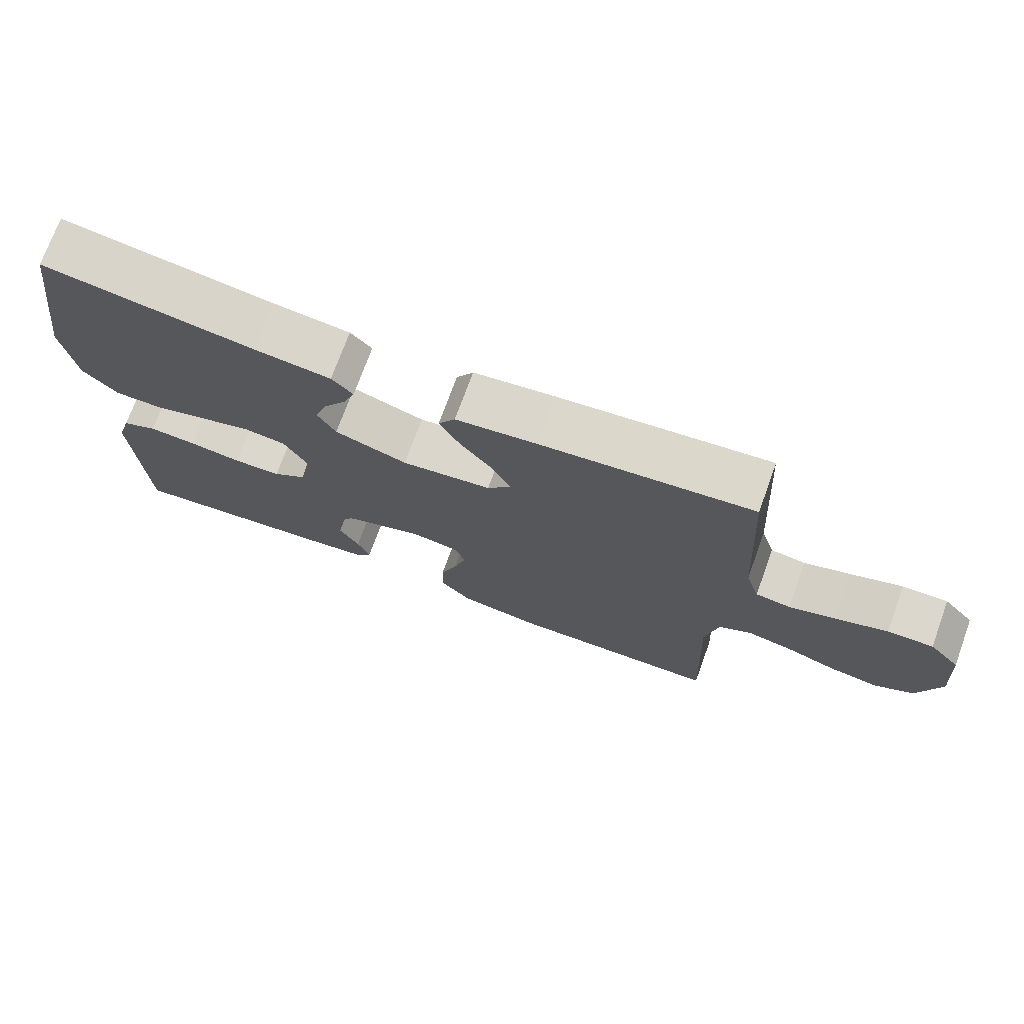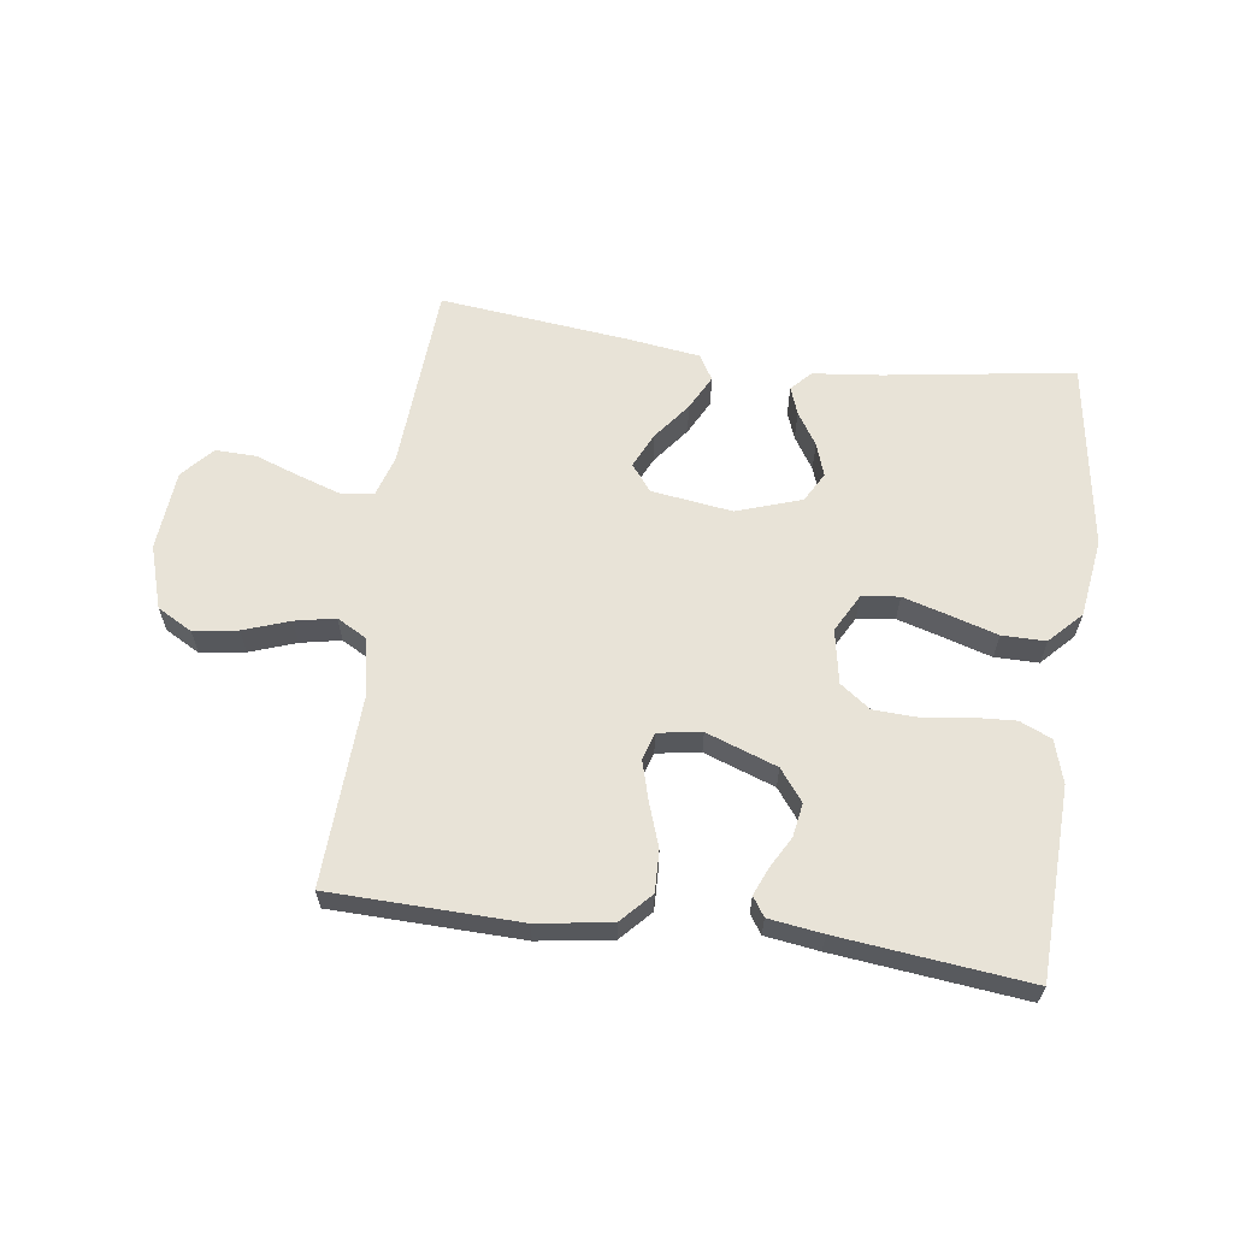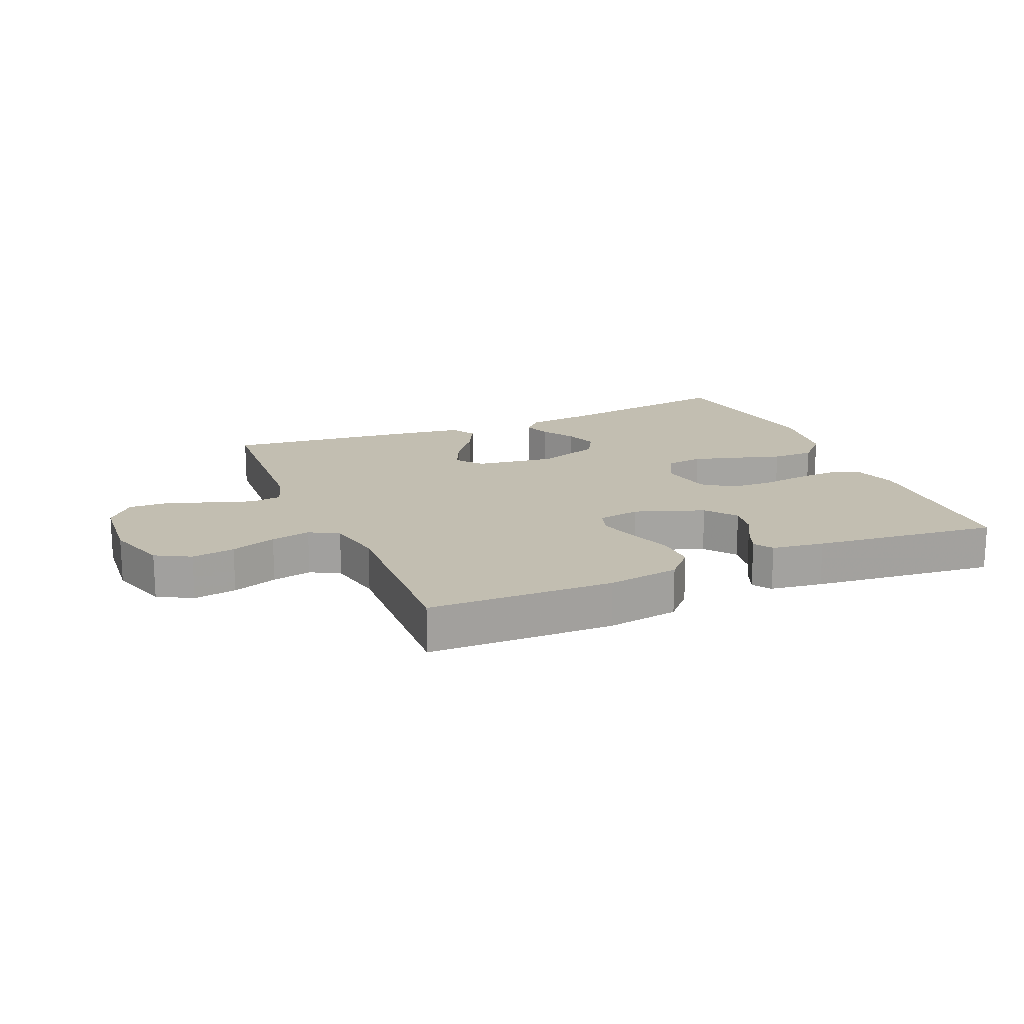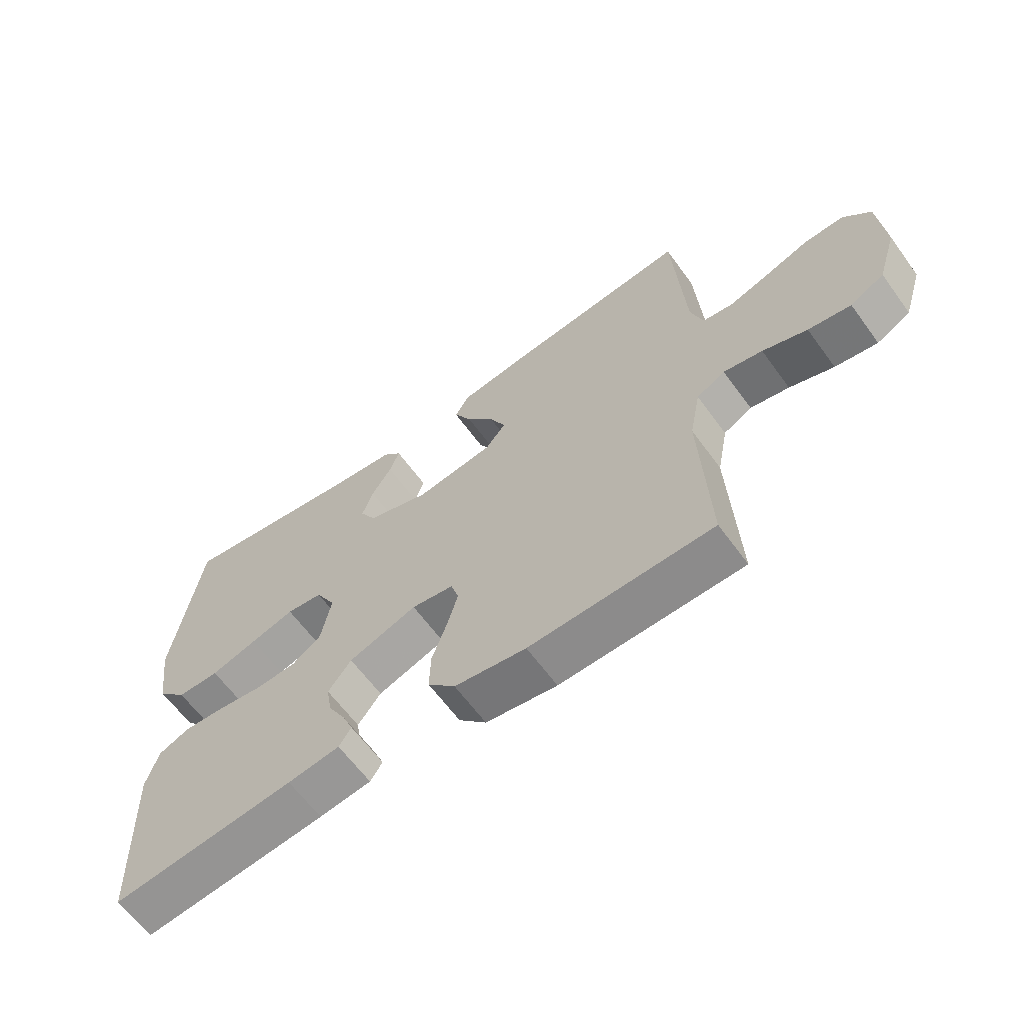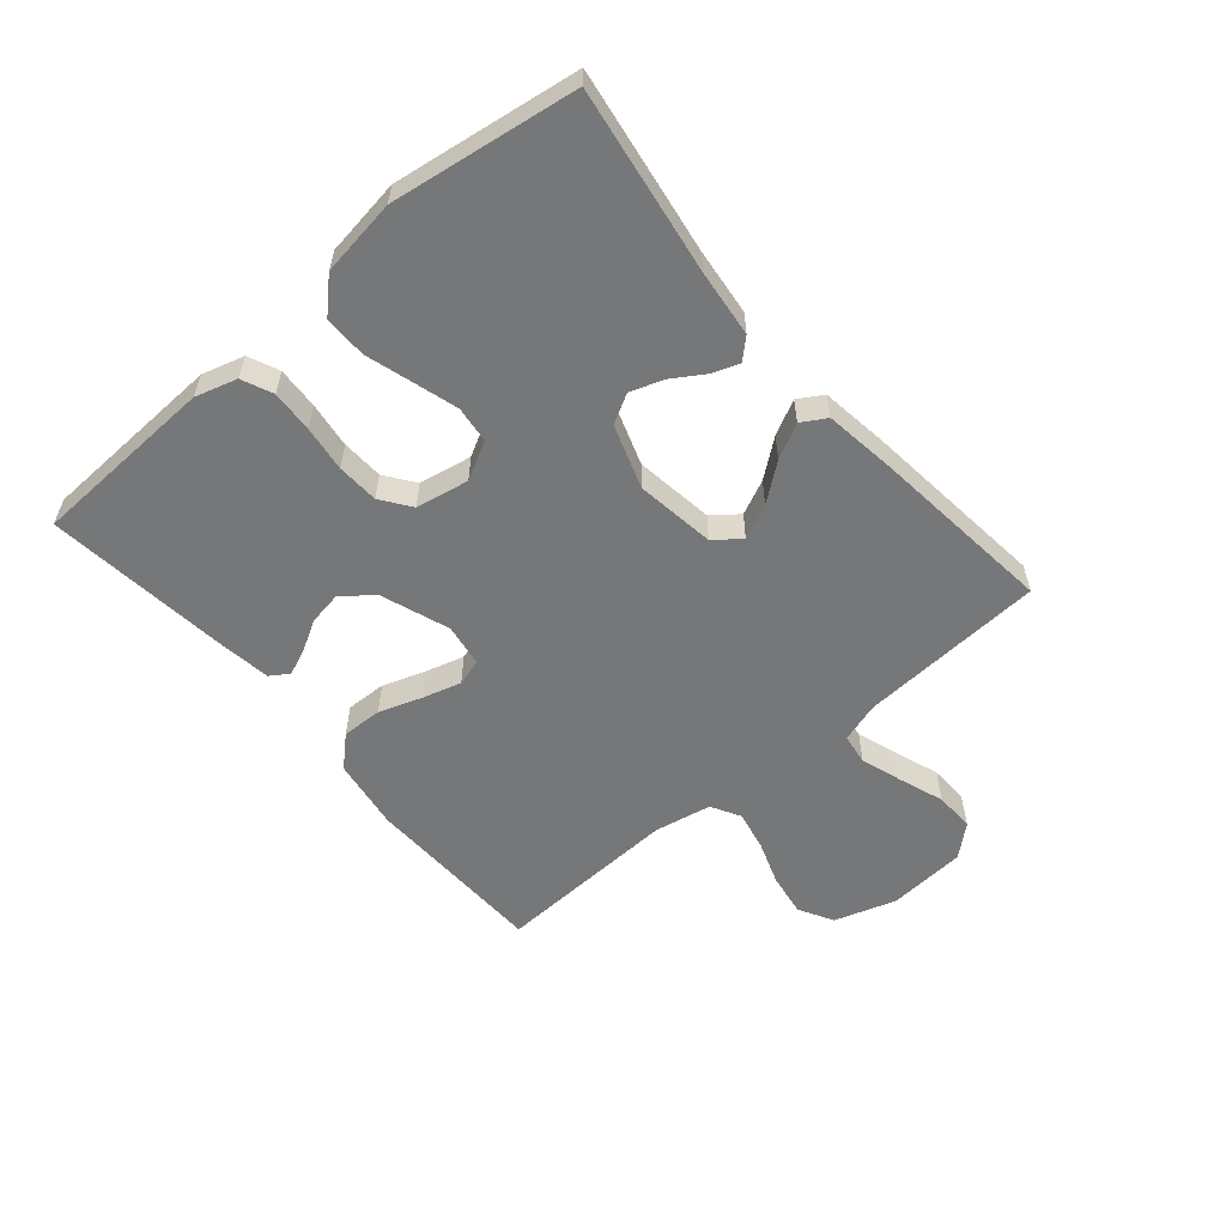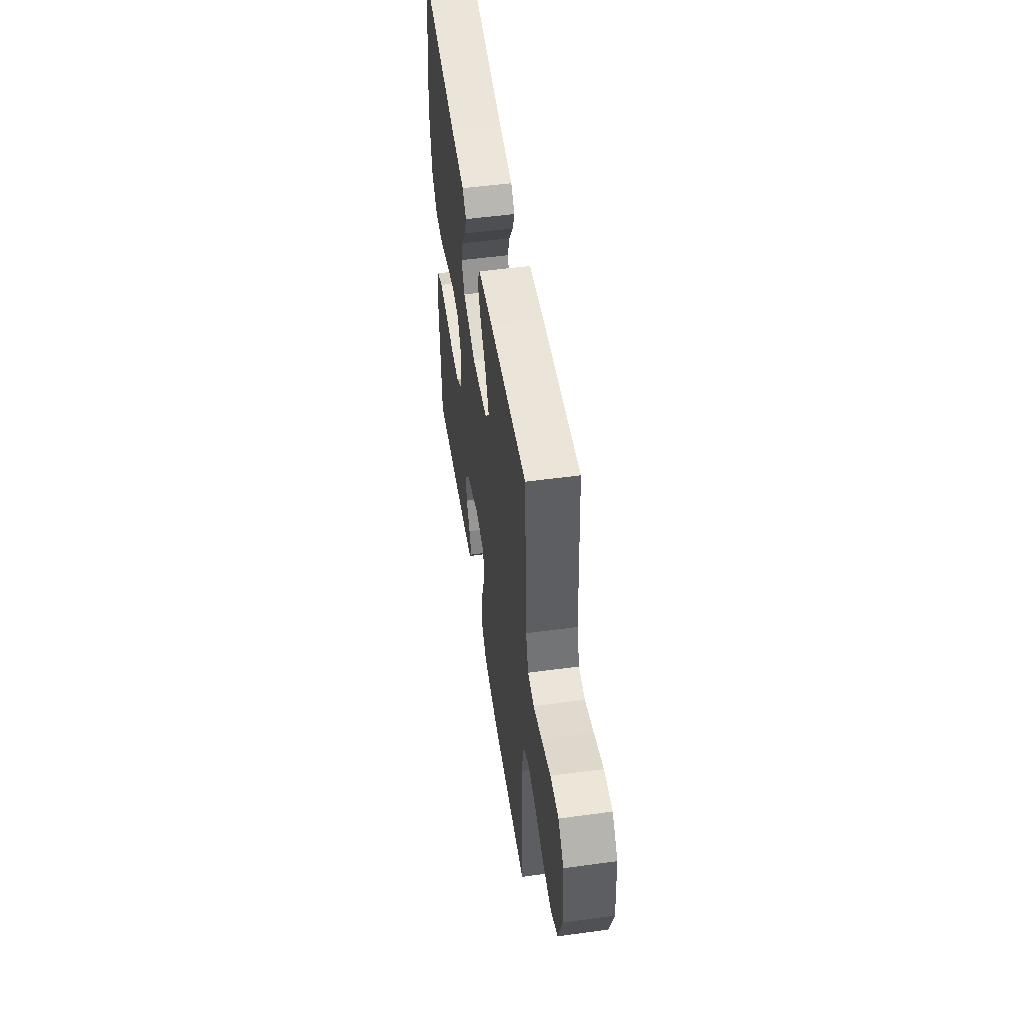
<metadata>
{"format":"obj","ext":"obj","renderer":"f3d","projection":"perspective","resolution":1024,"background":"white","views":[{"elev":73.2,"azim":20.0,"up":"+Z"},{"elev":62.0,"azim":-172.1,"up":"+Y"},{"elev":17.1,"azim":156.9,"up":"+Y"},{"elev":-63.1,"azim":36.1,"up":"+Z"},{"elev":-57.0,"azim":-49.6,"up":"+Y"},{"elev":51.7,"azim":81.6,"up":"+Z"}]}
</metadata>
<code>
v -0.5 0.07 0.5
v -0.2 0.07 0.454
v -0.092 0.07 0.442
v -0.062 0.07 0.41
v -0.078 0.07 0.366
v -0.111 0.07 0.314
v -0.129 0.07 0.261
v -0.103 0.07 0.214
v 0 0.07 0.179
v 0.128 0.07 0.197
v 0.161 0.07 0.239
v 0.135 0.07 0.295
v 0.089 0.07 0.355
v 0.06 0.07 0.411
v 0.084 0.07 0.451
v 0.2 0.07 0.467
v 0.5 0.07 0.5
v 0.518 0.07 0.2
v 0.538 0.07 0.135
v 0.588 0.07 0.128
v 0.655 0.07 0.15
v 0.728 0.07 0.176
v 0.793 0.07 0.178
v 0.837 0.07 0.128
v 0.847 0.07 0
v 0.815 0.07 -0.1
v 0.759 0.07 -0.131
v 0.689 0.07 -0.12
v 0.616 0.07 -0.094
v 0.552 0.07 -0.081
v 0.505 0.07 -0.107
v 0.487 0.07 -0.2
v 0.5 0.07 -0.5
v 0.2 0.07 -0.507
v 0.083 0.07 -0.489
v 0.038 0.07 -0.441
v 0.04 0.07 -0.375
v 0.064 0.07 -0.306
v 0.082 0.07 -0.243
v 0.069 0.07 -0.2
v 0 0.07 -0.189
v -0.112 0.07 -0.229
v -0.15 0.07 -0.279
v -0.141 0.07 -0.332
v -0.113 0.07 -0.382
v -0.095 0.07 -0.425
v -0.115 0.07 -0.455
v -0.2 0.07 -0.467
v -0.5 0.07 -0.5
v -0.512 0.07 -0.2
v -0.492 0.07 -0.132
v -0.442 0.07 -0.11
v -0.374 0.07 -0.114
v -0.3 0.07 -0.124
v -0.232 0.07 -0.121
v -0.184 0.07 -0.086
v -0.168 0.07 0
v -0.201 0.07 0.061
v -0.26 0.07 0.068
v -0.332 0.07 0.047
v -0.408 0.07 0.024
v -0.477 0.07 0.024
v -0.526 0.07 0.075
v -0.544 0.07 0.2
v -0.5 0 0.5
v -0.2 0 0.454
v -0.092 0 0.442
v -0.062 0 0.41
v -0.078 0 0.366
v -0.111 0 0.314
v -0.129 0 0.261
v -0.103 0 0.214
v 0 0 0.179
v 0.128 0 0.197
v 0.161 0 0.239
v 0.135 0 0.295
v 0.089 0 0.355
v 0.06 0 0.411
v 0.084 0 0.451
v 0.2 0 0.467
v 0.5 0 0.5
v 0.518 0 0.2
v 0.538 0 0.135
v 0.588 0 0.128
v 0.655 0 0.15
v 0.728 0 0.176
v 0.793 0 0.178
v 0.837 0 0.128
v 0.847 0 0
v 0.815 0 -0.1
v 0.759 0 -0.131
v 0.689 0 -0.12
v 0.616 0 -0.094
v 0.552 0 -0.081
v 0.505 0 -0.107
v 0.487 0 -0.2
v 0.5 0 -0.5
v 0.2 0 -0.507
v 0.083 0 -0.489
v 0.038 0 -0.441
v 0.04 0 -0.375
v 0.064 0 -0.306
v 0.082 0 -0.243
v 0.069 0 -0.2
v 0 0 -0.189
v -0.112 0 -0.229
v -0.15 0 -0.279
v -0.141 0 -0.332
v -0.113 0 -0.382
v -0.095 0 -0.425
v -0.115 0 -0.455
v -0.2 0 -0.467
v -0.5 0 -0.5
v -0.512 0 -0.2
v -0.492 0 -0.132
v -0.442 0 -0.11
v -0.374 0 -0.114
v -0.3 0 -0.124
v -0.232 0 -0.121
v -0.184 0 -0.086
v -0.168 0 0
v -0.201 0 0.061
v -0.26 0 0.068
v -0.332 0 0.047
v -0.408 0 0.024
v -0.477 0 0.024
v -0.526 0 0.075
v -0.544 0 0.2
f 63 64 1 2
f 60 61 62 63
f 59 60 63 2
f 58 59 2 3
f 51 52 53 54
f 49 50 51 54
f 49 54 55
f 48 49 55 56
f 44 45 46 47
f 44 47 48
f 43 44 48 56
f 35 36 37 38
f 35 38 39
f 32 33 34 35
f 31 32 35 39
f 30 31 39 40
f 26 27 28 29
f 26 29 30
f 25 26 30
f 21 22 23 24
f 20 21 24 25
f 19 20 25 30
f 15 16 17 18
f 12 13 14 15
f 11 12 15 18
f 10 11 18 19
f 3 4 5 6
f 3 6 7
f 58 3 7
f 57 58 7 8
f 42 43 56 57
f 41 42 57 8
f 40 41 8 9
f 19 30 40
f 9 10 19 40
f 66 65 128 127
f 127 126 125 124
f 66 127 124 123
f 67 66 123 122
f 118 117 116 115
f 118 115 114 113
f 119 118 113
f 120 119 113 112
f 111 110 109 108
f 112 111 108
f 120 112 108 107
f 102 101 100 99
f 103 102 99
f 99 98 97 96
f 103 99 96 95
f 104 103 95 94
f 93 92 91 90
f 94 93 90
f 94 90 89
f 88 87 86 85
f 89 88 85 84
f 94 89 84 83
f 82 81 80 79
f 79 78 77 76
f 82 79 76 75
f 83 82 75 74
f 70 69 68 67
f 71 70 67
f 71 67 122
f 72 71 122 121
f 121 120 107 106
f 72 121 106 105
f 73 72 105 104
f 104 94 83
f 104 83 74 73
f 1 65 66 2
f 2 66 67 3
f 3 67 68 4
f 4 68 69 5
f 5 69 70 6
f 6 70 71 7
f 7 71 72 8
f 8 72 73 9
f 9 73 74 10
f 10 74 75 11
f 11 75 76 12
f 12 76 77 13
f 13 77 78 14
f 14 78 79 15
f 15 79 80 16
f 16 80 81 17
f 17 81 82 18
f 18 82 83 19
f 19 83 84 20
f 20 84 85 21
f 21 85 86 22
f 22 86 87 23
f 23 87 88 24
f 24 88 89 25
f 25 89 90 26
f 26 90 91 27
f 27 91 92 28
f 28 92 93 29
f 29 93 94 30
f 30 94 95 31
f 31 95 96 32
f 32 96 97 33
f 33 97 98 34
f 34 98 99 35
f 35 99 100 36
f 36 100 101 37
f 37 101 102 38
f 38 102 103 39
f 39 103 104 40
f 40 104 105 41
f 41 105 106 42
f 42 106 107 43
f 43 107 108 44
f 44 108 109 45
f 45 109 110 46
f 46 110 111 47
f 47 111 112 48
f 48 112 113 49
f 49 113 114 50
f 50 114 115 51
f 51 115 116 52
f 52 116 117 53
f 53 117 118 54
f 54 118 119 55
f 55 119 120 56
f 56 120 121 57
f 57 121 122 58
f 58 122 123 59
f 59 123 124 60
f 60 124 125 61
f 61 125 126 62
f 62 126 127 63
f 63 127 128 64
f 64 128 65 1

</code>
